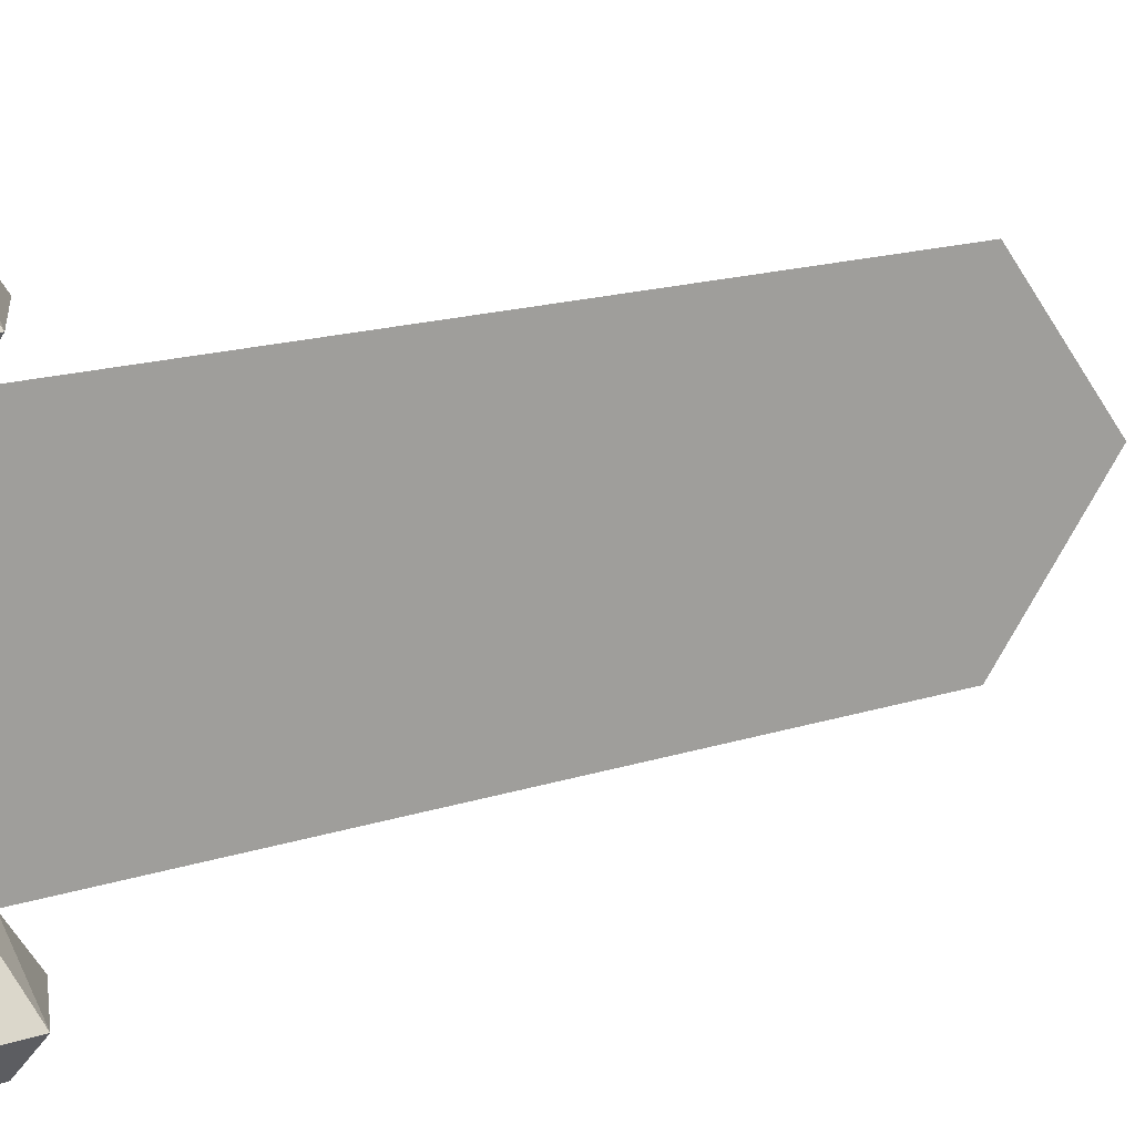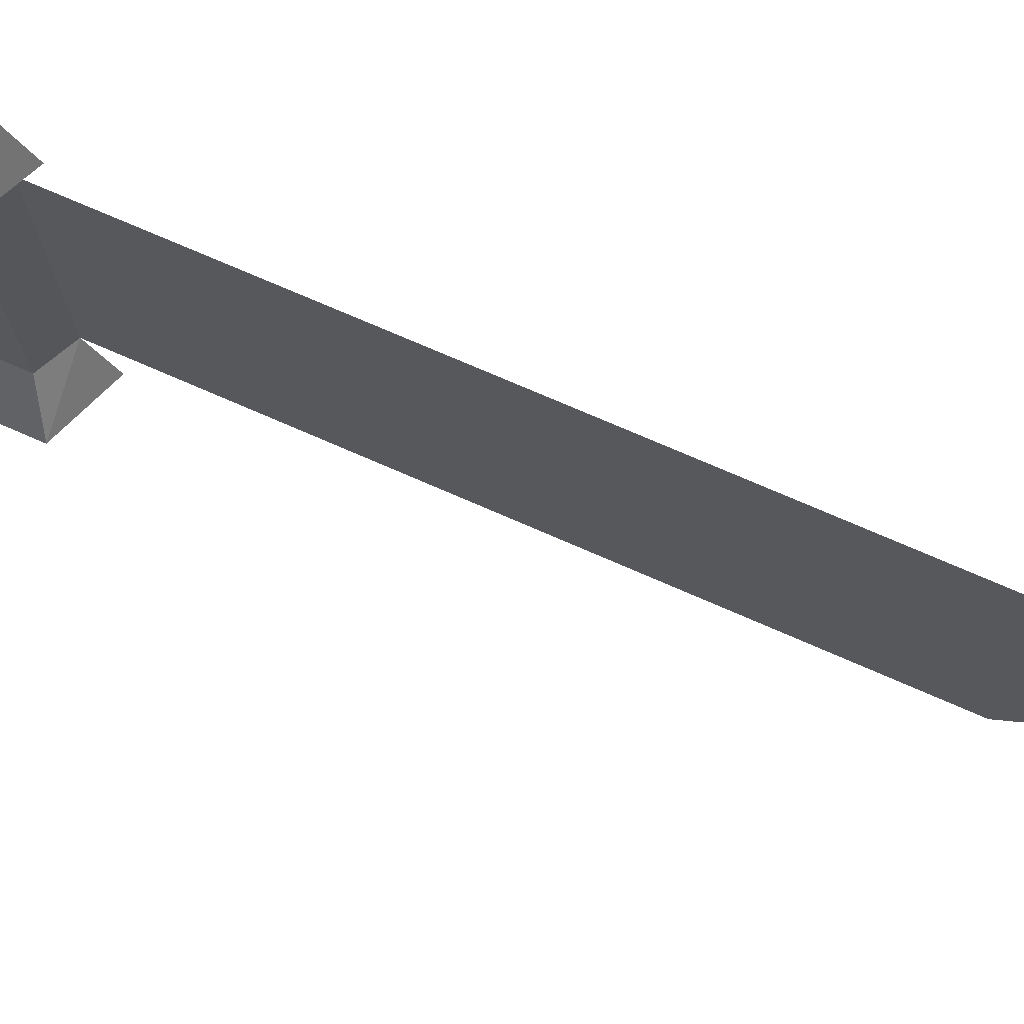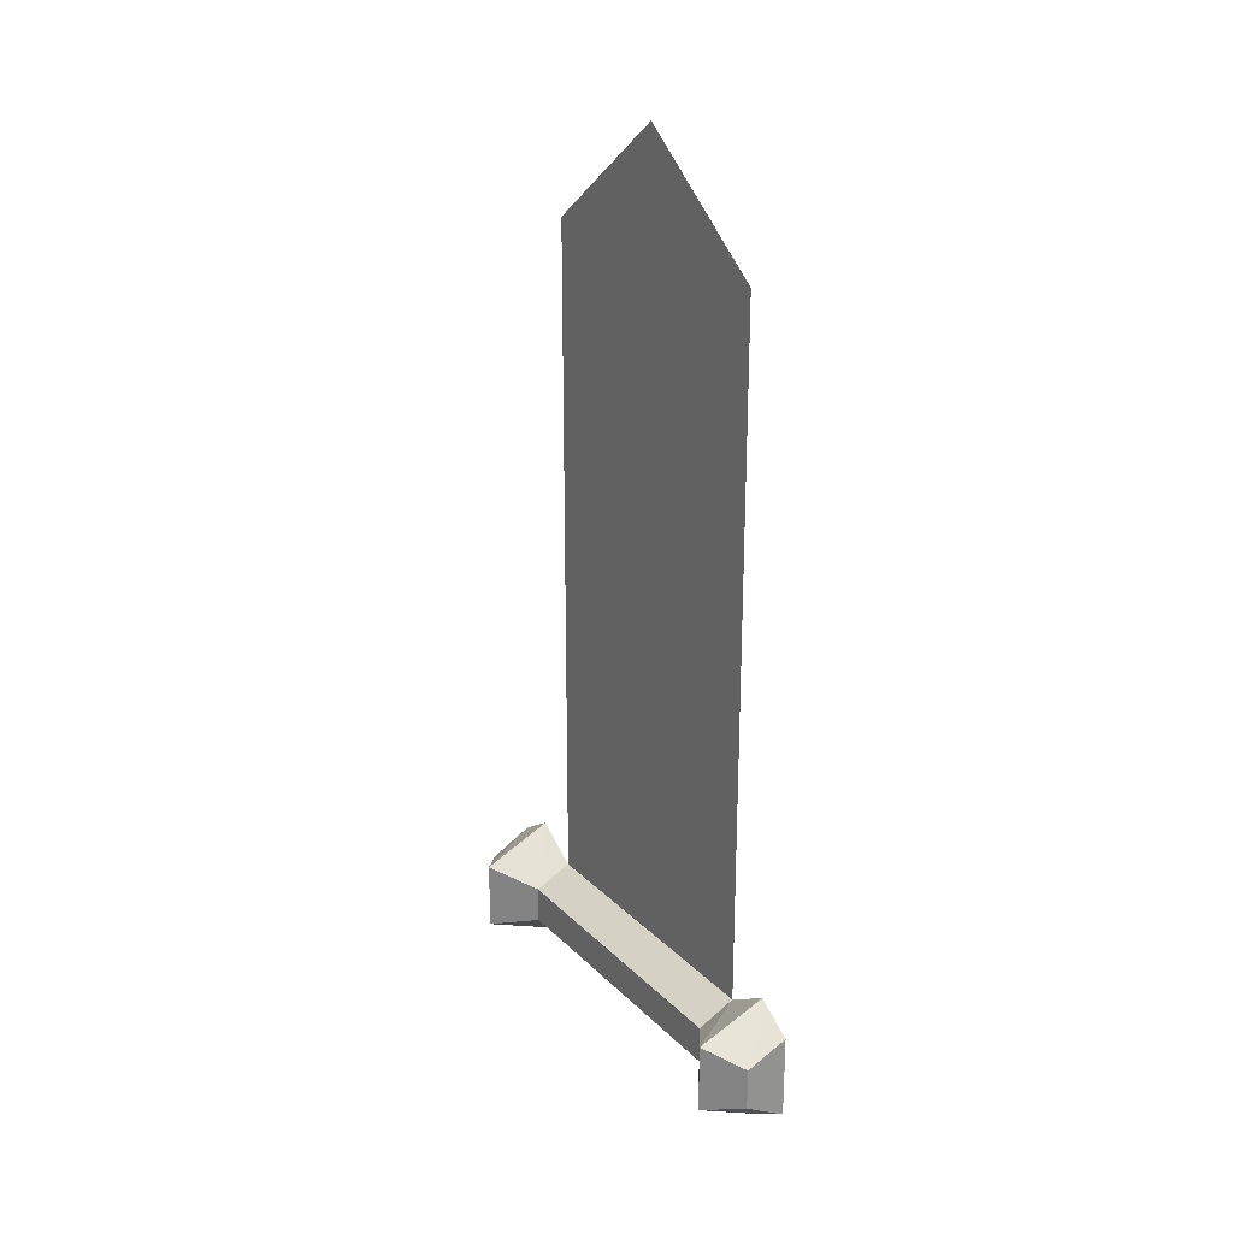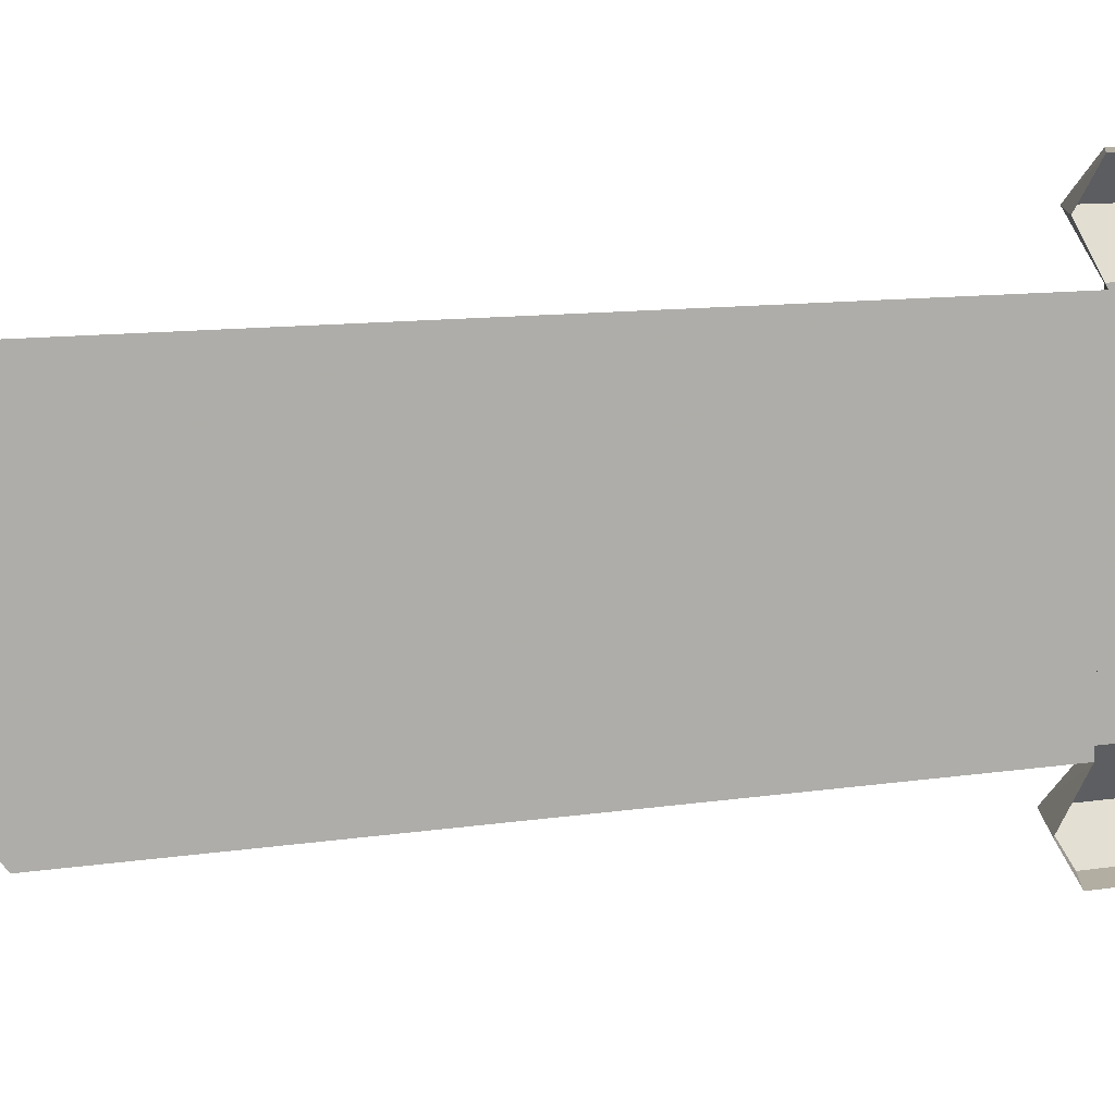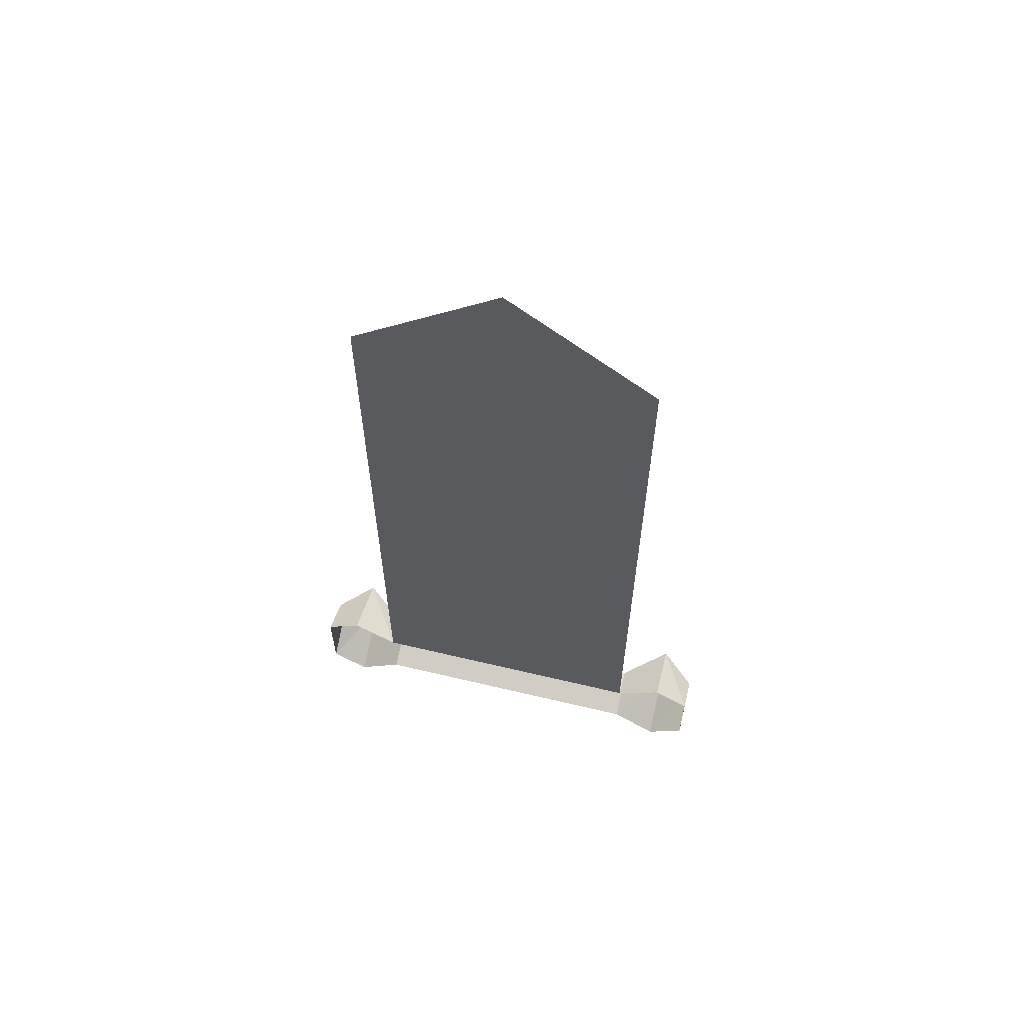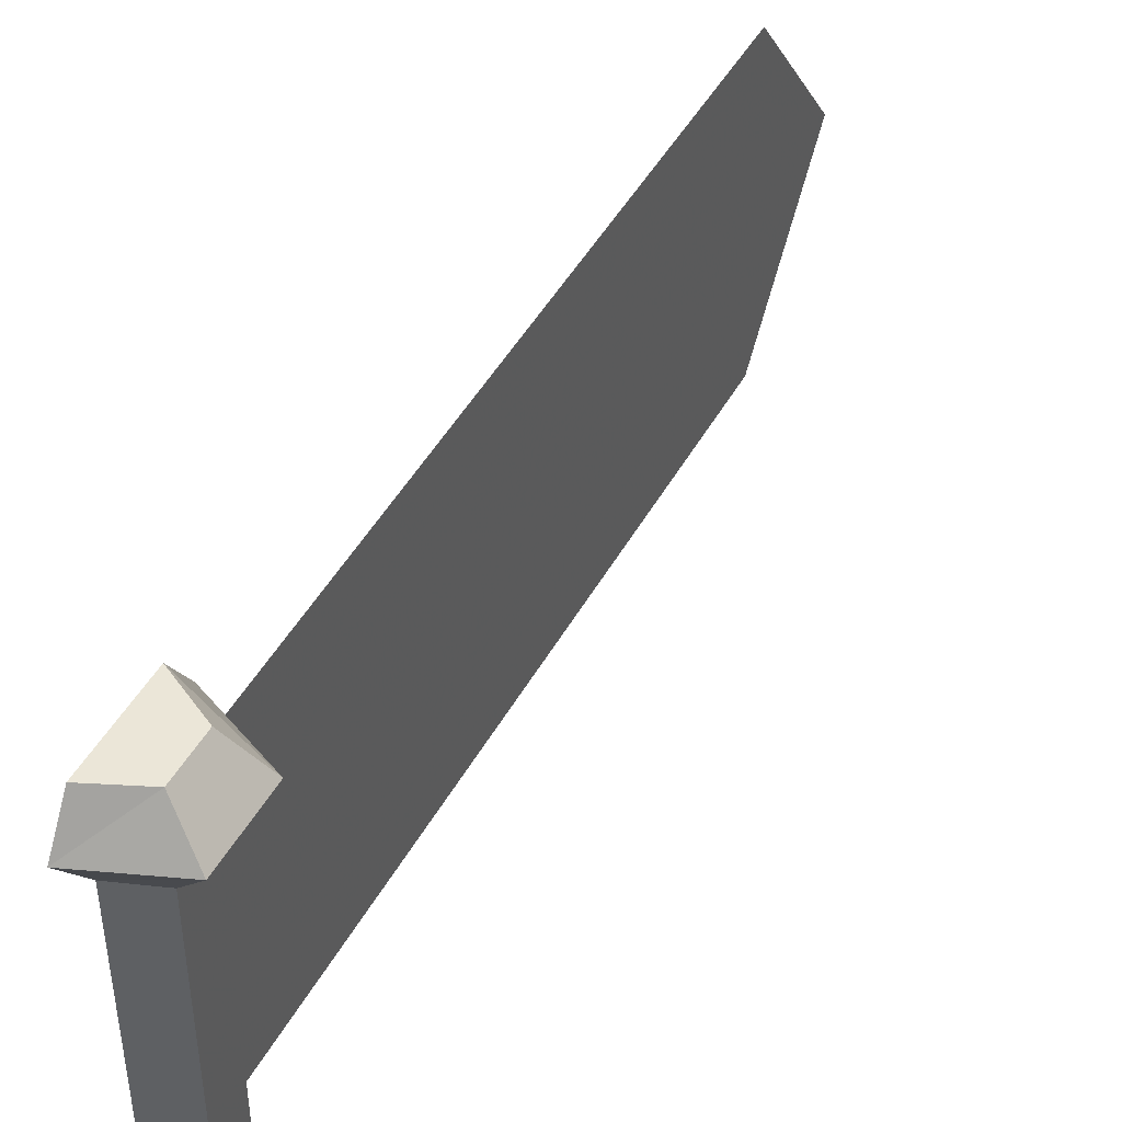
<metadata>
{"format":"obj","ext":"obj","renderer":"f3d","projection":"perspective","resolution":1024,"background":"white","views":[{"elev":18.2,"azim":58.6,"up":"+Z"},{"elev":73.8,"azim":113.6,"up":"+Z"},{"elev":23.8,"azim":147.4,"up":"+Y"},{"elev":10.7,"azim":-111.4,"up":"+Z"},{"elev":61.0,"azim":-76.3,"up":"+Y"},{"elev":46.4,"azim":27.6,"up":"+Z"}]}
</metadata>
<code>
o walldecor/6047/straight
v -64 -112 0
v -64 -90 0
v -64 -102 7
v -64 -111 8
v -64 -102 12
v -64 -106 16
v -64 -116 13
v -64 -112 18
v -64 -97 12
v -64 -99 21
v -64 -90 22
v -64 -92 28
v -64 -99 27
v -64 -84 13
v -64 -82 21
v -64 -78 12
v -64 -74 16
v -64 -72 21
v -64 -77 24
v -64 -77 8
v -64 -69 9
v -64 -68 0
v -64 -64 9
v -64 -63 2
v -64 -111 -8
v -64 -102 -7
v -64 -117 -8
v -64 -118 -2
v -64 -106 -16
v -64 -102 -12
v -64 -99 -21
v -64 -97 -12
v -64 -90 -22
v -64 -82 -21
v -64 -83 -12
v -64 -74 -16
v -64 -78 -12
v -64 -69 -9
v -64 -78 -7
v -64 -108 -21
v -64 -104 -25
v -64 -88 -28
v -64 -82 -26
v -64 -69 -18
v -64 -65 -13
v -64 -32 0
v -64 -204 32
v -64 -204 -32
v -64 -56 -32
v -64 -56 32
v -56 -208 32
v -56 -208 -32
v -49 -204 -42
v -64 -198 -42
v -55 -207 -50
v -64 -203 -50
v -55 -216 -50
v -64 -221 -50
v -49 -219 -42
v -64 -226 -42
v -56 -216 -32
v -64 -219 -32
v -64 -219 32
v -56 -216 32
v -49 -220 42
v -64 -226 42
v -55 -217 50
v -64 -221 50
v -55 -208 50
v -64 -203 50
v -49 -205 42
v -64 -198 42
f 1 2 3
f 1 3 4
f 4 3 5
f 4 5 6
f 4 6 7
f 7 6 8
f 9 10 6
f 9 6 5
f 10 9 2
f 10 2 11
f 10 11 12
f 10 12 13
f 11 2 14
f 11 14 15
f 15 14 16
f 15 16 17
f 15 17 18
f 15 18 19
f 20 21 17
f 20 17 16
f 21 20 2
f 21 2 22
f 21 22 23
f 23 22 24
f 25 26 2
f 25 2 1
f 25 1 27
f 27 1 28
f 29 30 26
f 29 26 25
f 30 29 31
f 30 31 32
f 32 31 33
f 32 33 2
f 2 33 34
f 2 34 35
f 35 34 36
f 35 36 37
f 37 36 38
f 37 38 39
f 39 38 22
f 39 22 2
f 29 40 41
f 29 41 31
f 33 42 43
f 33 43 34
f 36 44 45
f 36 45 38
f 46 47 48
f 46 48 49
f 46 49 48
f 46 48 47
f 46 47 50
f 46 50 47
f 48 47 51
f 48 51 52
f 48 52 53
f 48 53 54
f 54 53 55
f 54 55 56
f 56 55 57
f 56 57 58
f 58 57 59
f 58 59 60
f 60 59 61
f 60 61 62
f 62 61 63
f 63 61 64
f 63 64 65
f 63 65 66
f 66 65 67
f 66 67 68
f 68 67 69
f 68 69 70
f 70 69 71
f 70 71 72
f 72 71 51
f 72 51 47
f 52 51 64
f 52 64 61
f 52 61 59
f 52 59 53
f 53 59 57
f 53 57 55
f 64 51 71
f 64 71 65
f 65 71 69
f 65 69 67

</code>
